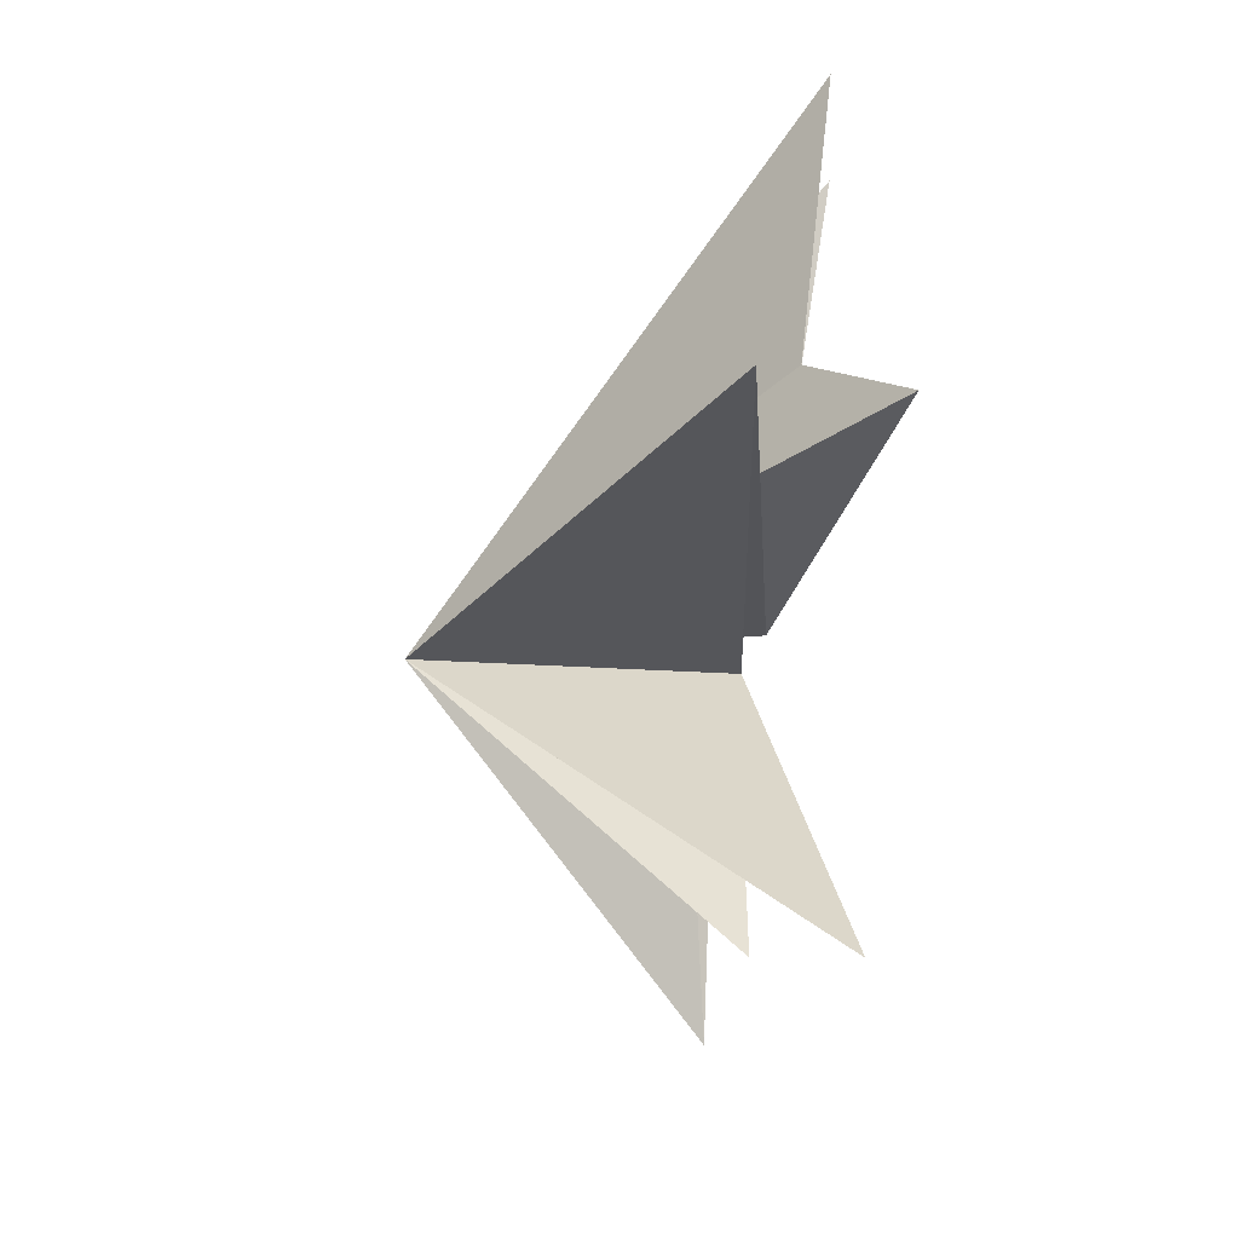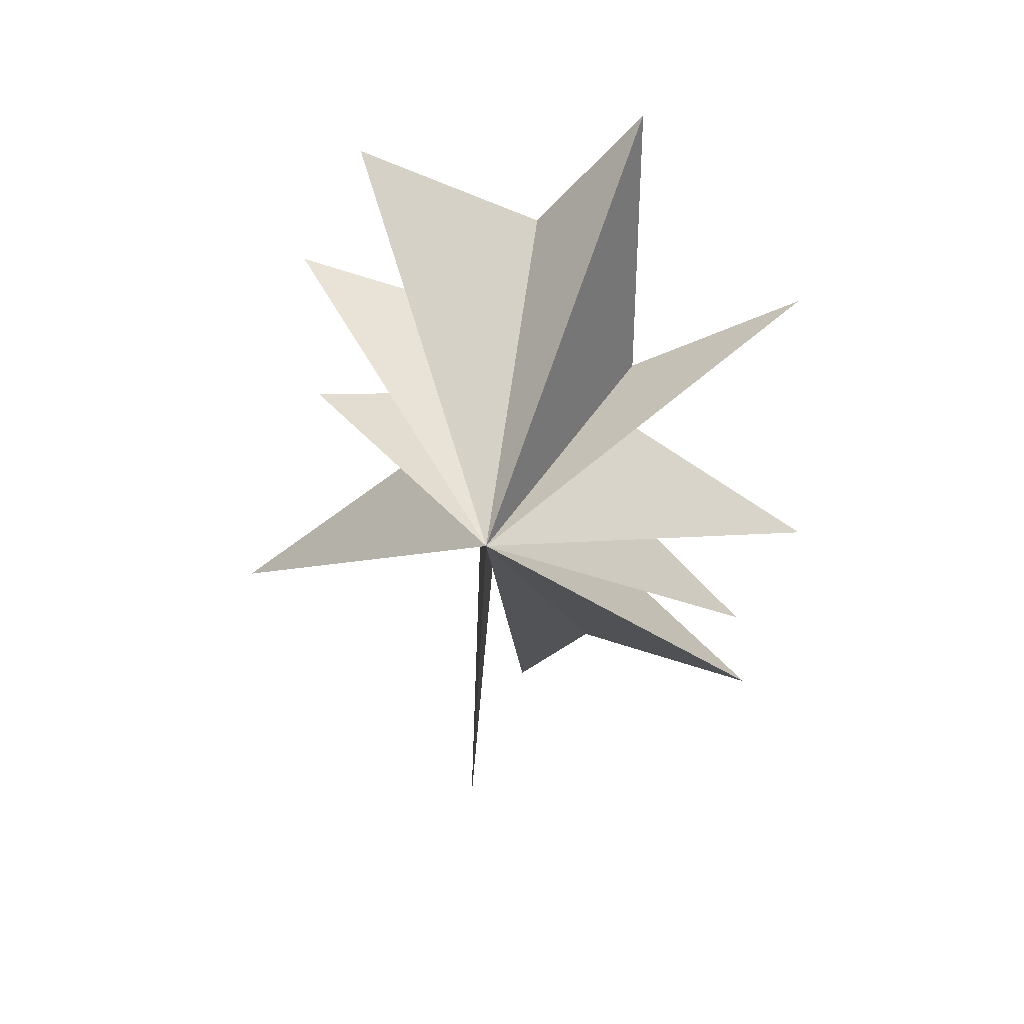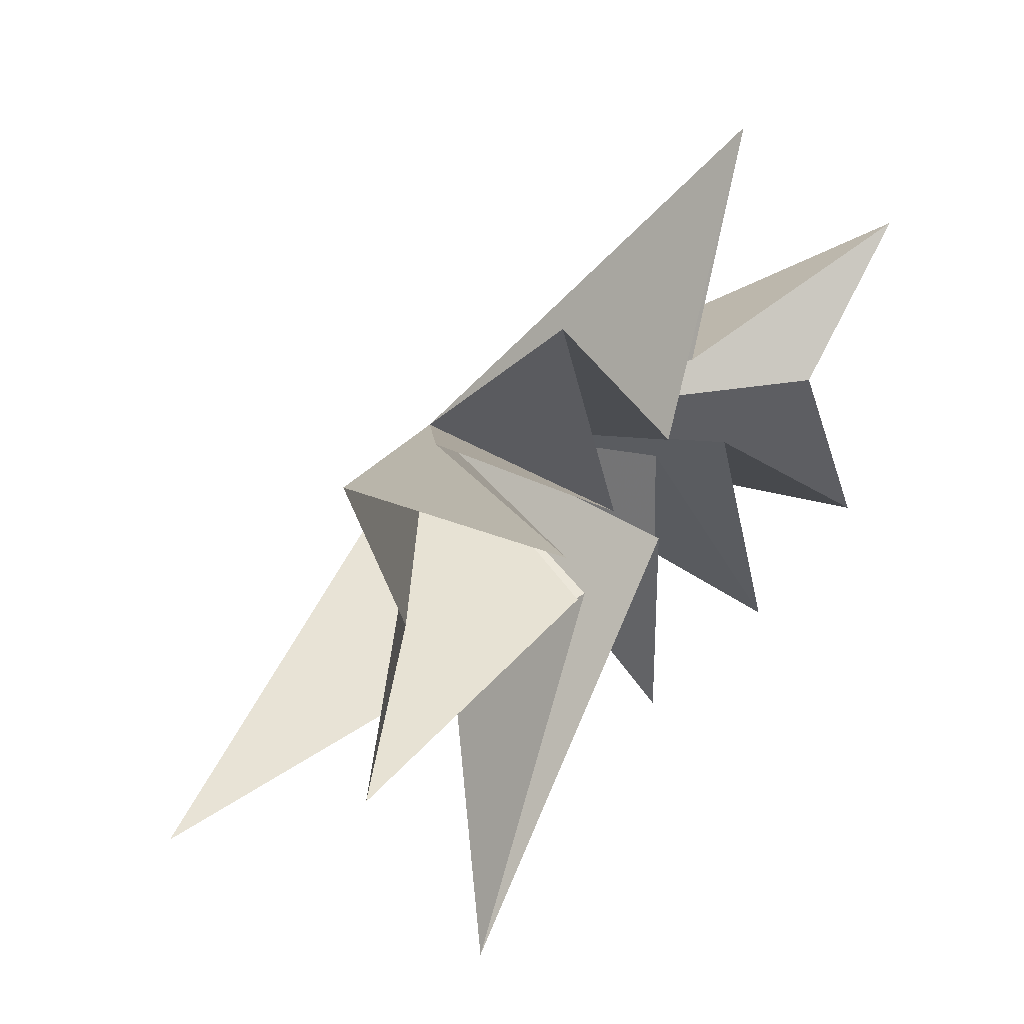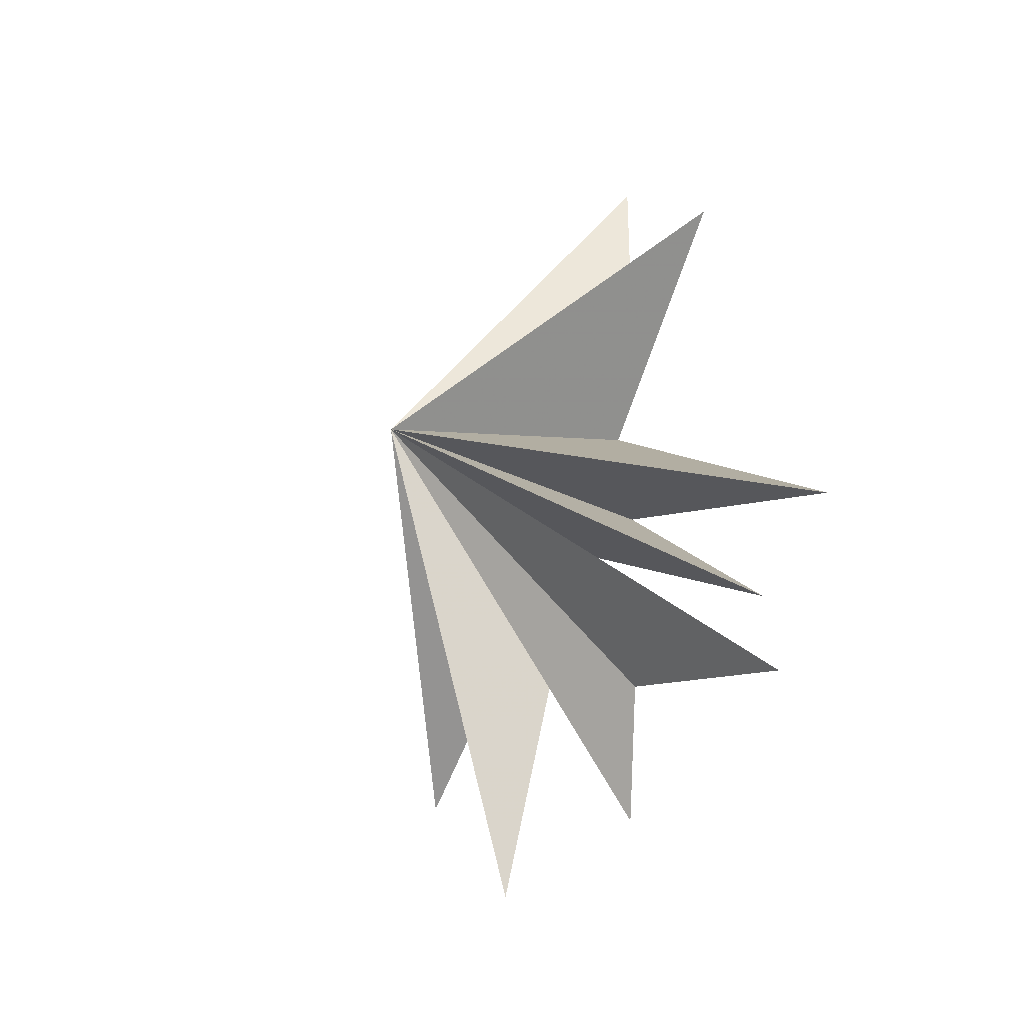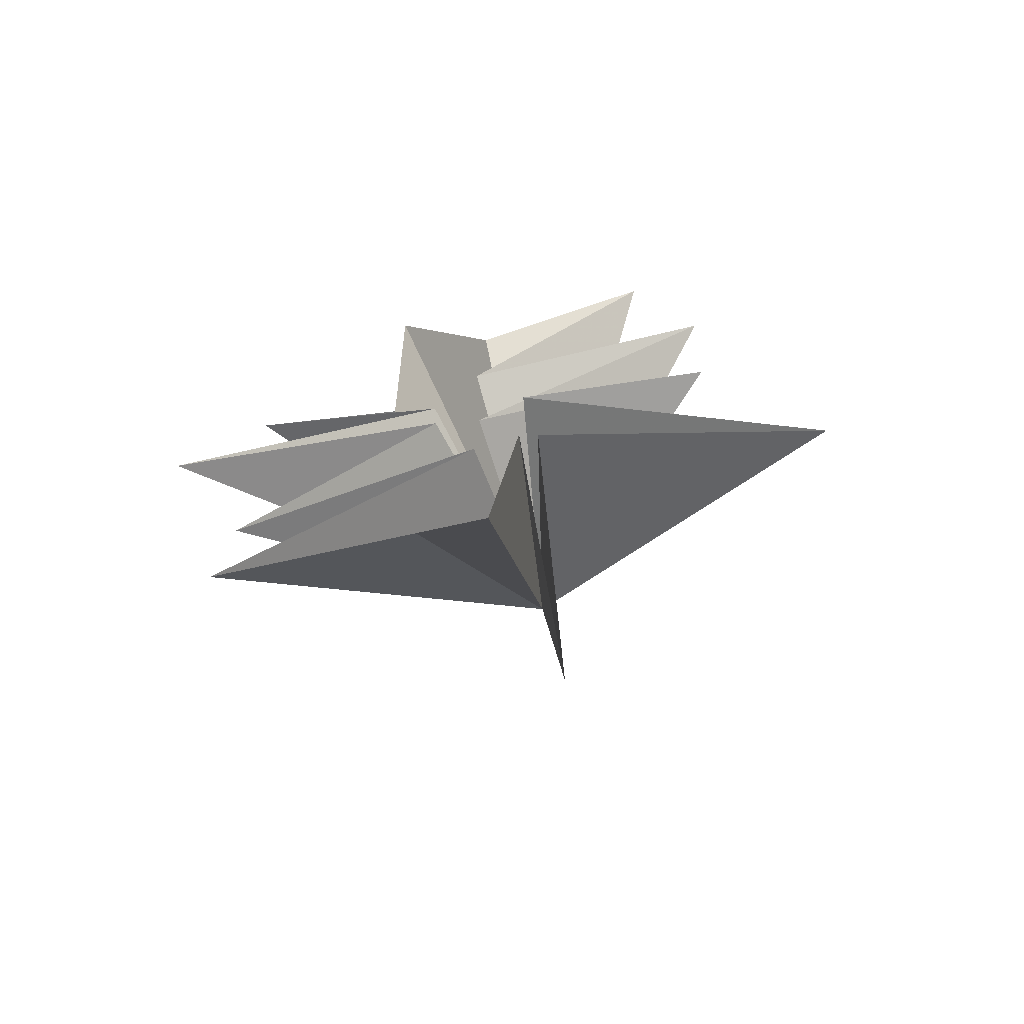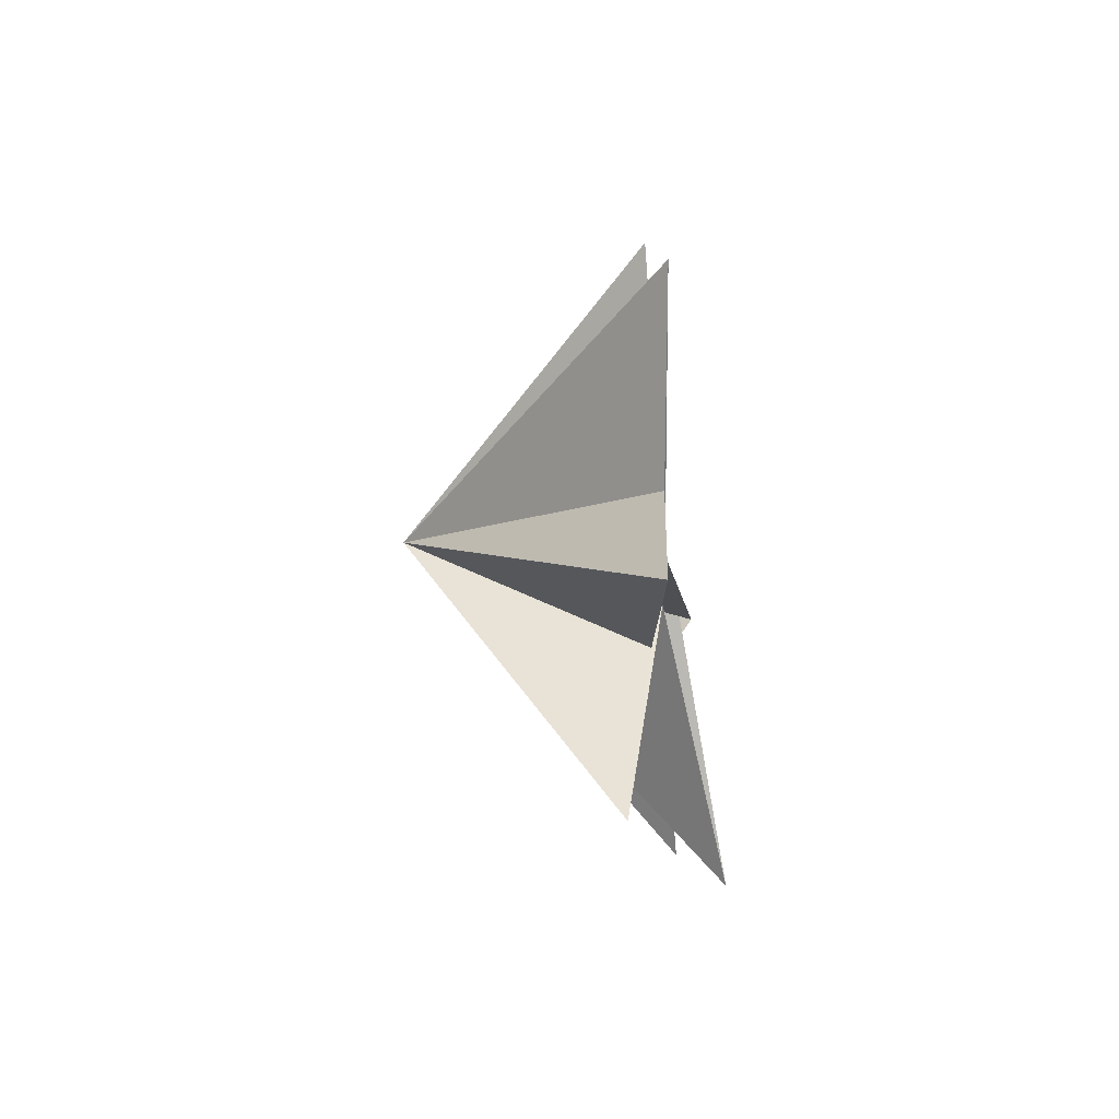
<metadata>
{"format":"obj","ext":"obj","renderer":"f3d","projection":"perspective","resolution":1024,"background":"white","views":[{"elev":-27.7,"azim":173.3,"up":"+Y"},{"elev":31.7,"azim":94.3,"up":"+Z"},{"elev":40.5,"azim":-137.2,"up":"+Y"},{"elev":-36.2,"azim":143.1,"up":"+Z"},{"elev":-64.6,"azim":-82.3,"up":"+Z"},{"elev":76.3,"azim":176.0,"up":"+Z"}]}
</metadata>
<code>
v 0.06298 1.522 -6.538
v -1.226 -0.3393 -8.927
v 0.5351 2.546 2.133
v -0.06876 -0.8685 -1.909
v 1.423 6.497 4.497
v 1.594 -1.578 -11.25
v 0.1462 1.368 1.006
v 0.2625 -1.305 -1.313
v -0.777 -7.974 -5.556
v -1.094 7.232 -3.655
v 0.01987 -0.9746 0.6985
v -0.3634 1.191 -1.236
v -0.0918 -5.608 0.6394
v -0.3037 5.661 -6.011
v 0.8195 0.3008 1.472
v 0.07772 0.2759 -2.104
v 0.1104 -5.752 4.593
v -0.2574 5.98 -8.159
v 0.08357 0.2811 2.794
v -0.1281 -4.25 7.398
v 0.2317 0.09215 5.87
v 0.503 2.588 8.736
v 5.851 -0.717 -0.03968
f 12 10 23
f 23 10 7
f 23 7 5
f 23 5 3
f 23 3 22
f 23 22 21
f 23 21 20
f 23 20 19
f 23 19 17
f 23 17 15
f 23 15 13
f 23 13 11
f 23 11 9
f 23 9 8
f 23 8 6
f 23 6 4
f 23 4 2
f 23 2 1
f 23 1 18
f 23 18 16
f 23 16 14
f 23 14 12

</code>
